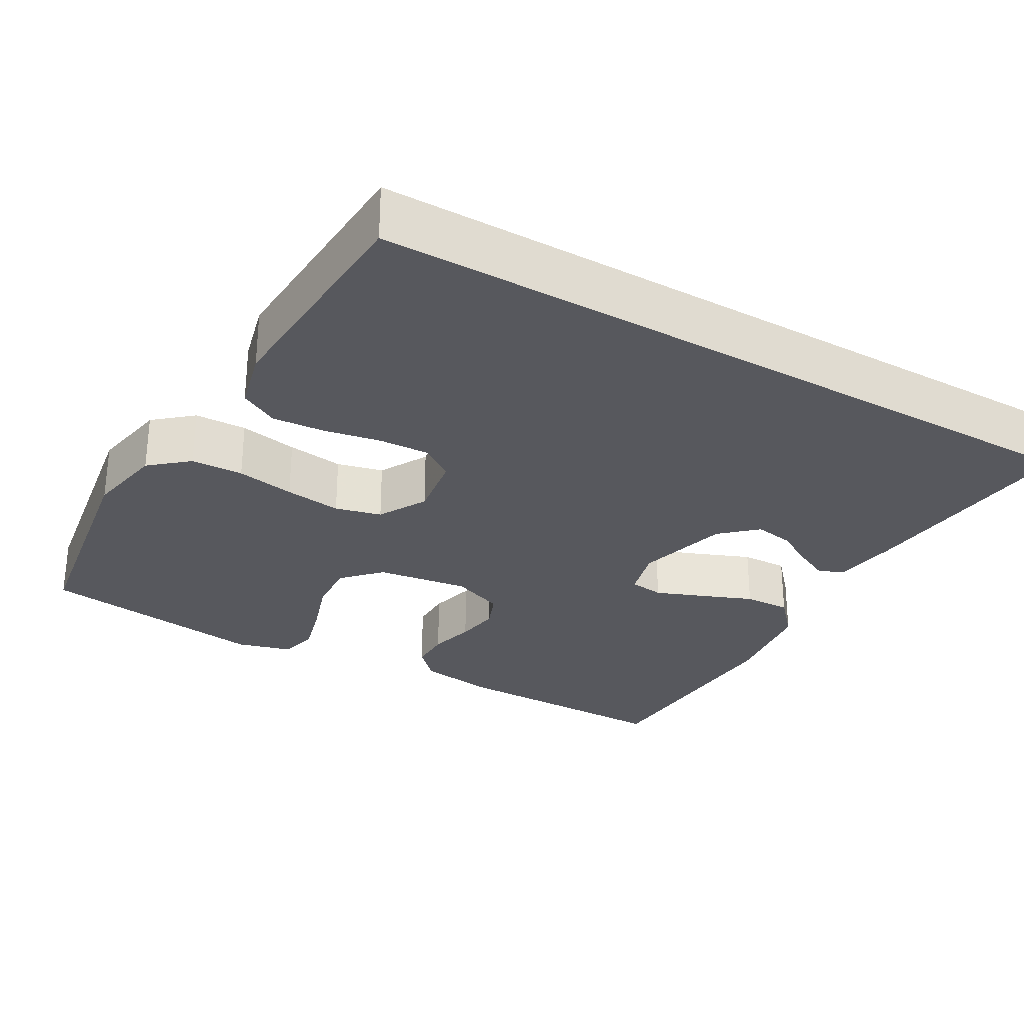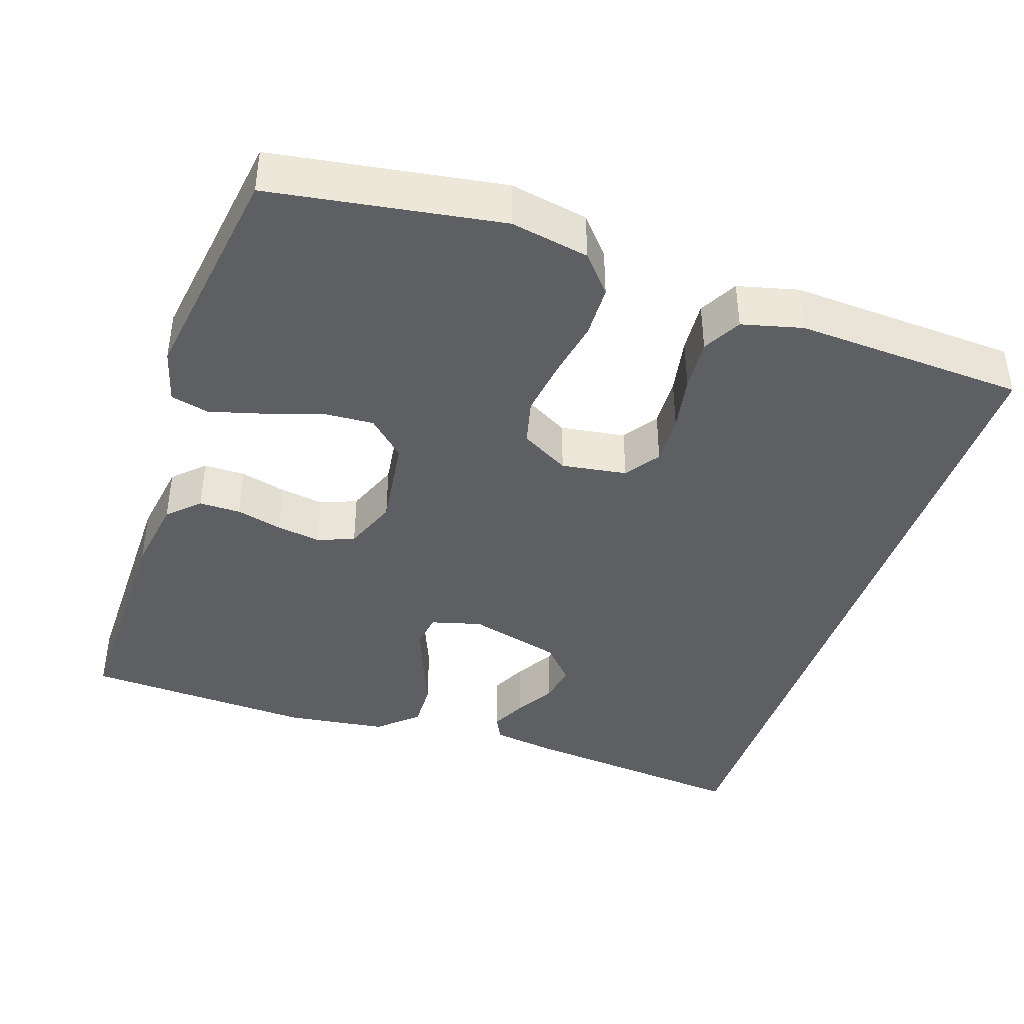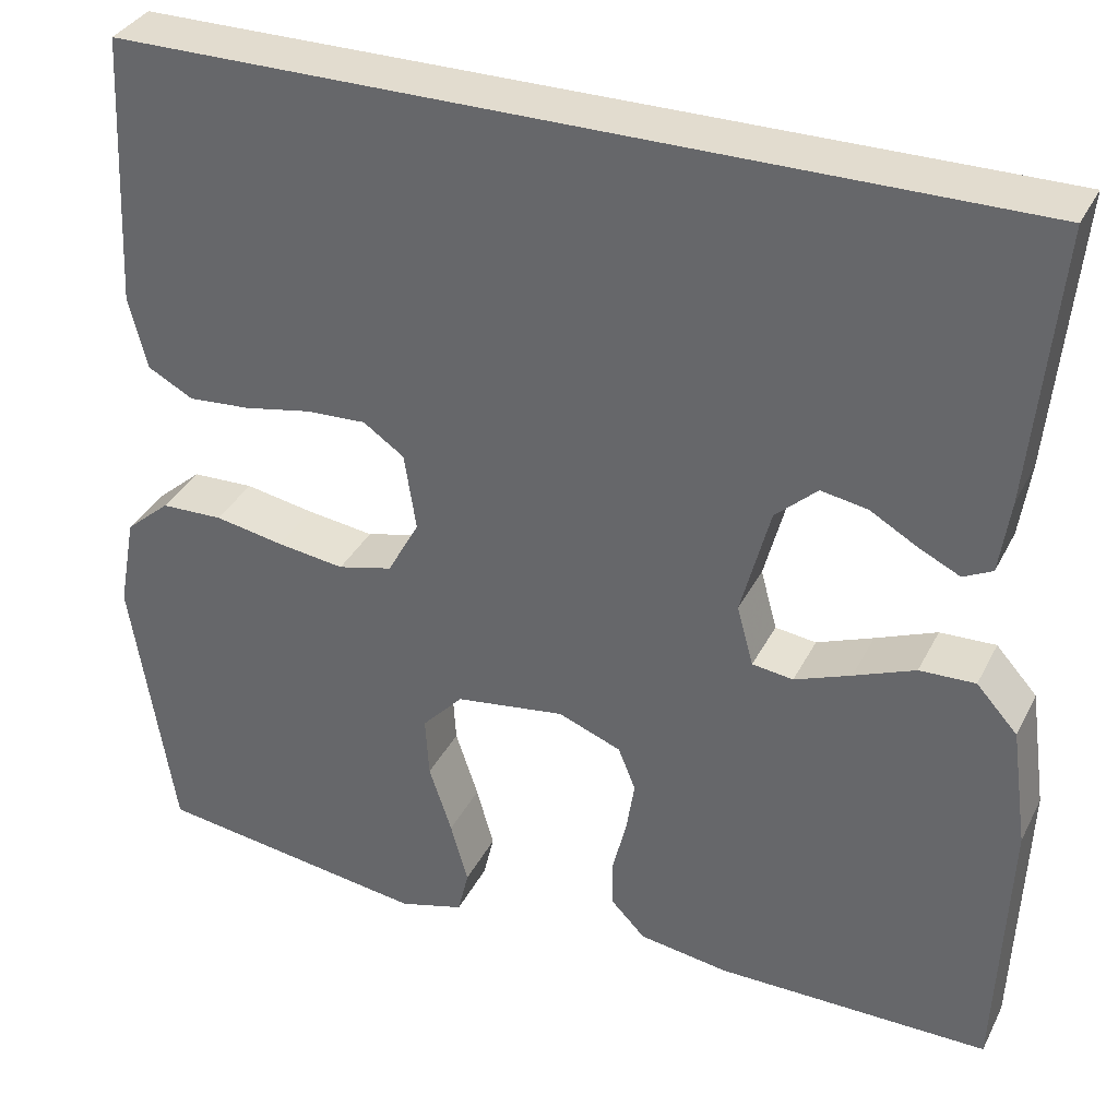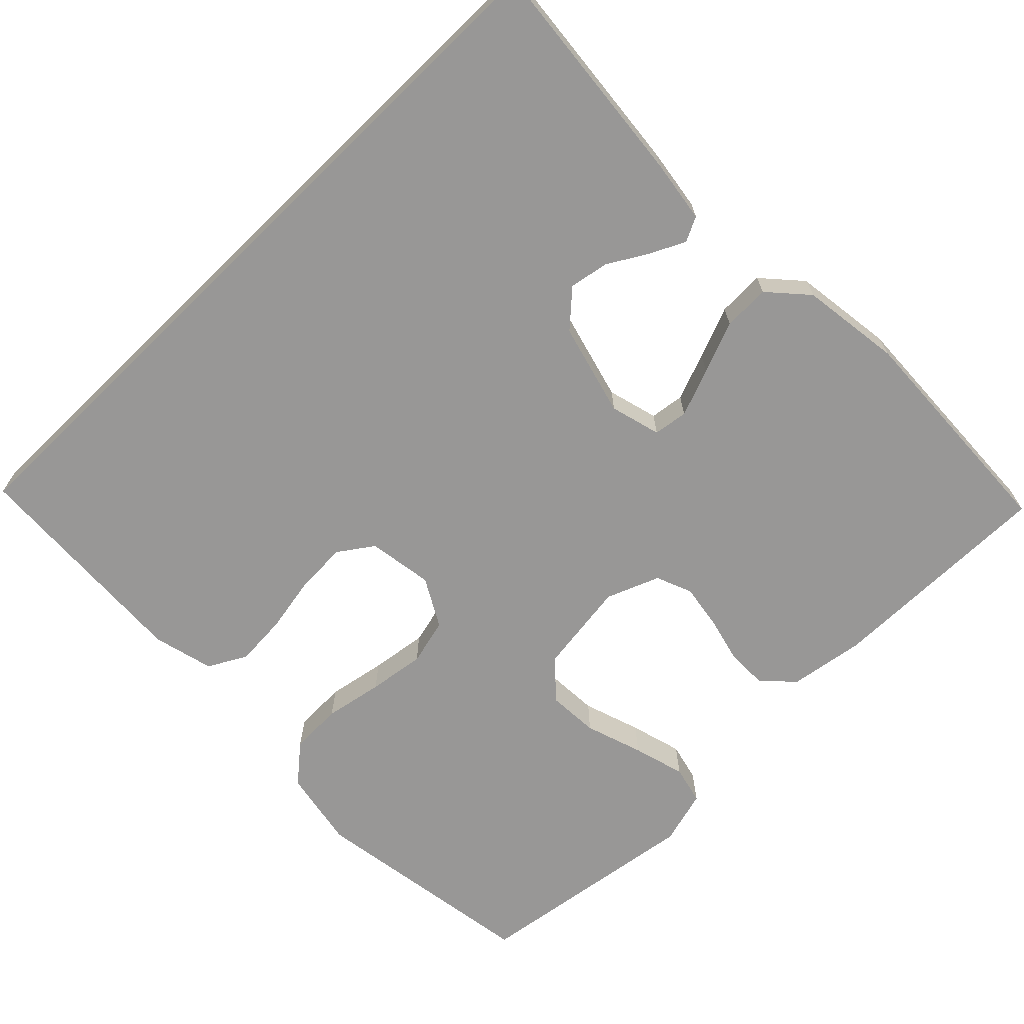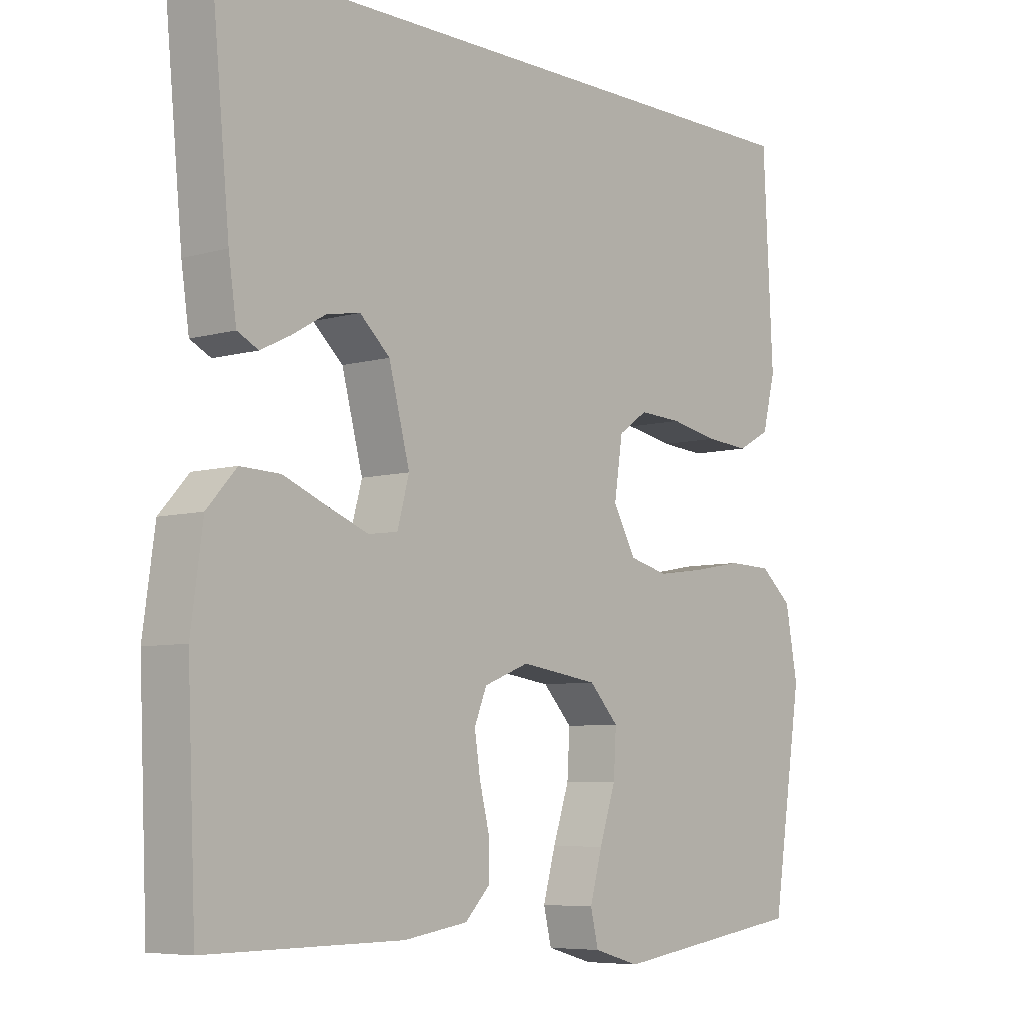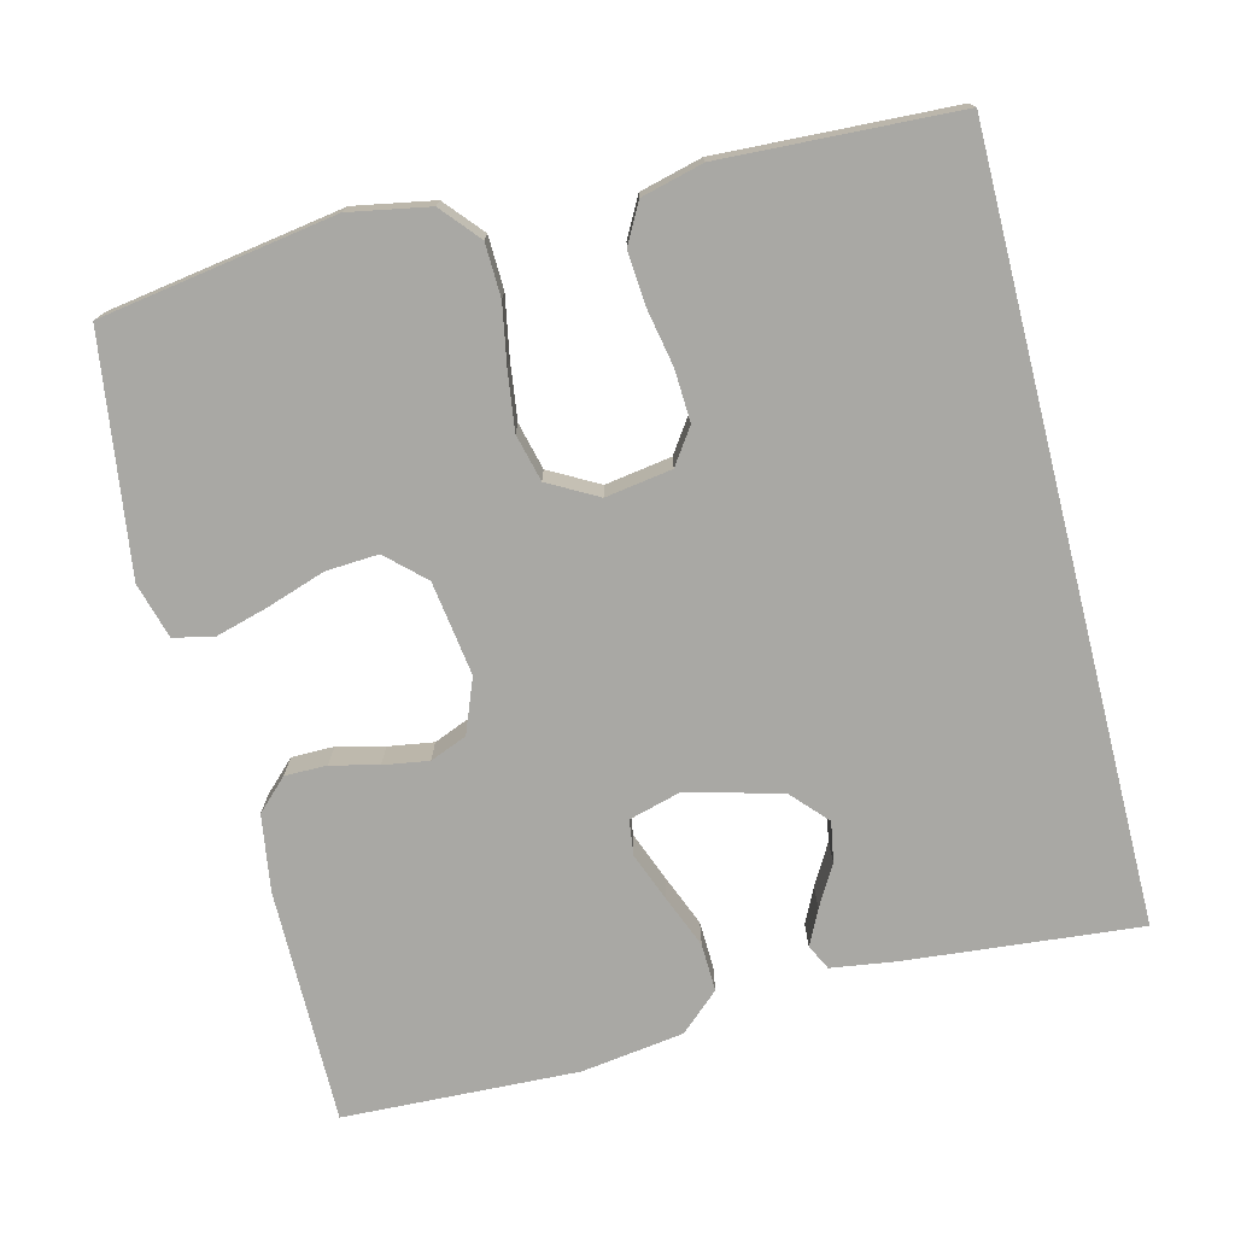
<metadata>
{"format":"obj","ext":"obj","renderer":"f3d","projection":"perspective","resolution":1024,"background":"white","views":[{"elev":-28.9,"azim":-30.0,"up":"+Y"},{"elev":-41.1,"azim":-108.6,"up":"+Y"},{"elev":34.6,"azim":23.8,"up":"+Z"},{"elev":-68.3,"azim":44.3,"up":"+Y"},{"elev":-6.6,"azim":130.1,"up":"+Z"},{"elev":-74.9,"azim":-75.8,"up":"+Y"}]}
</metadata>
<code>
v 0.496 0.07 0.5
v 0.467 0.07 0.2
v 0.455 0.07 0.118
v 0.423 0.07 0.102
v 0.378 0.07 0.124
v 0.326 0.07 0.154
v 0.275 0.07 0.163
v 0.229 0.07 0.121
v 0.197 0.07 0
v 0.215 0.07 -0.066
v 0.26 0.07 -0.072
v 0.322 0.07 -0.048
v 0.389 0.07 -0.021
v 0.45 0.07 -0.019
v 0.495 0.07 -0.069
v 0.513 0.07 -0.2
v 0.5 0.07 -0.5
v 0.2 0.07 -0.498
v 0.102 0.07 -0.483
v 0.064 0.07 -0.444
v 0.064 0.07 -0.39
v 0.079 0.07 -0.33
v 0.088 0.07 -0.272
v 0.069 0.07 -0.225
v 0 0.07 -0.198
v -0.12 0.07 -0.215
v -0.165 0.07 -0.263
v -0.161 0.07 -0.33
v -0.136 0.07 -0.405
v -0.117 0.07 -0.473
v -0.129 0.07 -0.523
v -0.2 0.07 -0.543
v -0.5 0.07 -0.5
v -0.547 0.07 -0.2
v -0.528 0.07 -0.098
v -0.479 0.07 -0.056
v -0.411 0.07 -0.054
v -0.335 0.07 -0.068
v -0.261 0.07 -0.078
v -0.201 0.07 -0.063
v -0.166 0.07 0
v -0.179 0.07 0.085
v -0.224 0.07 0.116
v -0.29 0.07 0.113
v -0.364 0.07 0.099
v -0.432 0.07 0.094
v -0.482 0.07 0.121
v -0.502 0.07 0.2
v -0.487 0.07 0.5
v 0.496 0 0.5
v 0.467 0 0.2
v 0.455 0 0.118
v 0.423 0 0.102
v 0.378 0 0.124
v 0.326 0 0.154
v 0.275 0 0.163
v 0.229 0 0.121
v 0.197 0 0
v 0.215 0 -0.066
v 0.26 0 -0.072
v 0.322 0 -0.048
v 0.389 0 -0.021
v 0.45 0 -0.019
v 0.495 0 -0.069
v 0.513 0 -0.2
v 0.5 0 -0.5
v 0.2 0 -0.498
v 0.102 0 -0.483
v 0.064 0 -0.444
v 0.064 0 -0.39
v 0.079 0 -0.33
v 0.088 0 -0.272
v 0.069 0 -0.225
v 0 0 -0.198
v -0.12 0 -0.215
v -0.165 0 -0.263
v -0.161 0 -0.33
v -0.136 0 -0.405
v -0.117 0 -0.473
v -0.129 0 -0.523
v -0.2 0 -0.543
v -0.5 0 -0.5
v -0.547 0 -0.2
v -0.528 0 -0.098
v -0.479 0 -0.056
v -0.411 0 -0.054
v -0.335 0 -0.068
v -0.261 0 -0.078
v -0.201 0 -0.063
v -0.166 0 0
v -0.179 0 0.085
v -0.224 0 0.116
v -0.29 0 0.113
v -0.364 0 0.099
v -0.432 0 0.094
v -0.482 0 0.121
v -0.502 0 0.2
v -0.487 0 0.5
f 44 45 46 47
f 43 44 47 48
f 35 36 37 38
f 35 38 39
f 34 35 39
f 33 34 39 40
f 28 29 30 31
f 28 31 32 33
f 19 20 21 22
f 19 22 23
f 18 19 23
f 17 18 23 24
f 15 16 17 24
f 12 13 14 15
f 11 12 15 24
f 3 4 5 6
f 1 2 3 6
f 1 6 7
f 43 48 49 1
f 27 28 33 40
f 26 27 40 41
f 25 26 41 42
f 10 11 24 25
f 9 10 25 42
f 43 1 7 8
f 8 9 42 43
f 96 95 94 93
f 97 96 93 92
f 87 86 85 84
f 88 87 84
f 88 84 83
f 89 88 83 82
f 80 79 78 77
f 82 81 80 77
f 71 70 69 68
f 72 71 68
f 72 68 67
f 73 72 67 66
f 73 66 65 64
f 64 63 62 61
f 73 64 61 60
f 55 54 53 52
f 55 52 51 50
f 56 55 50
f 50 98 97 92
f 89 82 77 76
f 90 89 76 75
f 91 90 75 74
f 74 73 60 59
f 91 74 59 58
f 57 56 50 92
f 92 91 58 57
f 1 50 51 2
f 2 51 52 3
f 3 52 53 4
f 4 53 54 5
f 5 54 55 6
f 6 55 56 7
f 7 56 57 8
f 8 57 58 9
f 9 58 59 10
f 10 59 60 11
f 11 60 61 12
f 12 61 62 13
f 13 62 63 14
f 14 63 64 15
f 15 64 65 16
f 16 65 66 17
f 17 66 67 18
f 18 67 68 19
f 19 68 69 20
f 20 69 70 21
f 21 70 71 22
f 22 71 72 23
f 23 72 73 24
f 24 73 74 25
f 25 74 75 26
f 26 75 76 27
f 27 76 77 28
f 28 77 78 29
f 29 78 79 30
f 30 79 80 31
f 31 80 81 32
f 32 81 82 33
f 33 82 83 34
f 34 83 84 35
f 35 84 85 36
f 36 85 86 37
f 37 86 87 38
f 38 87 88 39
f 39 88 89 40
f 40 89 90 41
f 41 90 91 42
f 42 91 92 43
f 43 92 93 44
f 44 93 94 45
f 45 94 95 46
f 46 95 96 47
f 47 96 97 48
f 48 97 98 49
f 49 98 50 1

</code>
